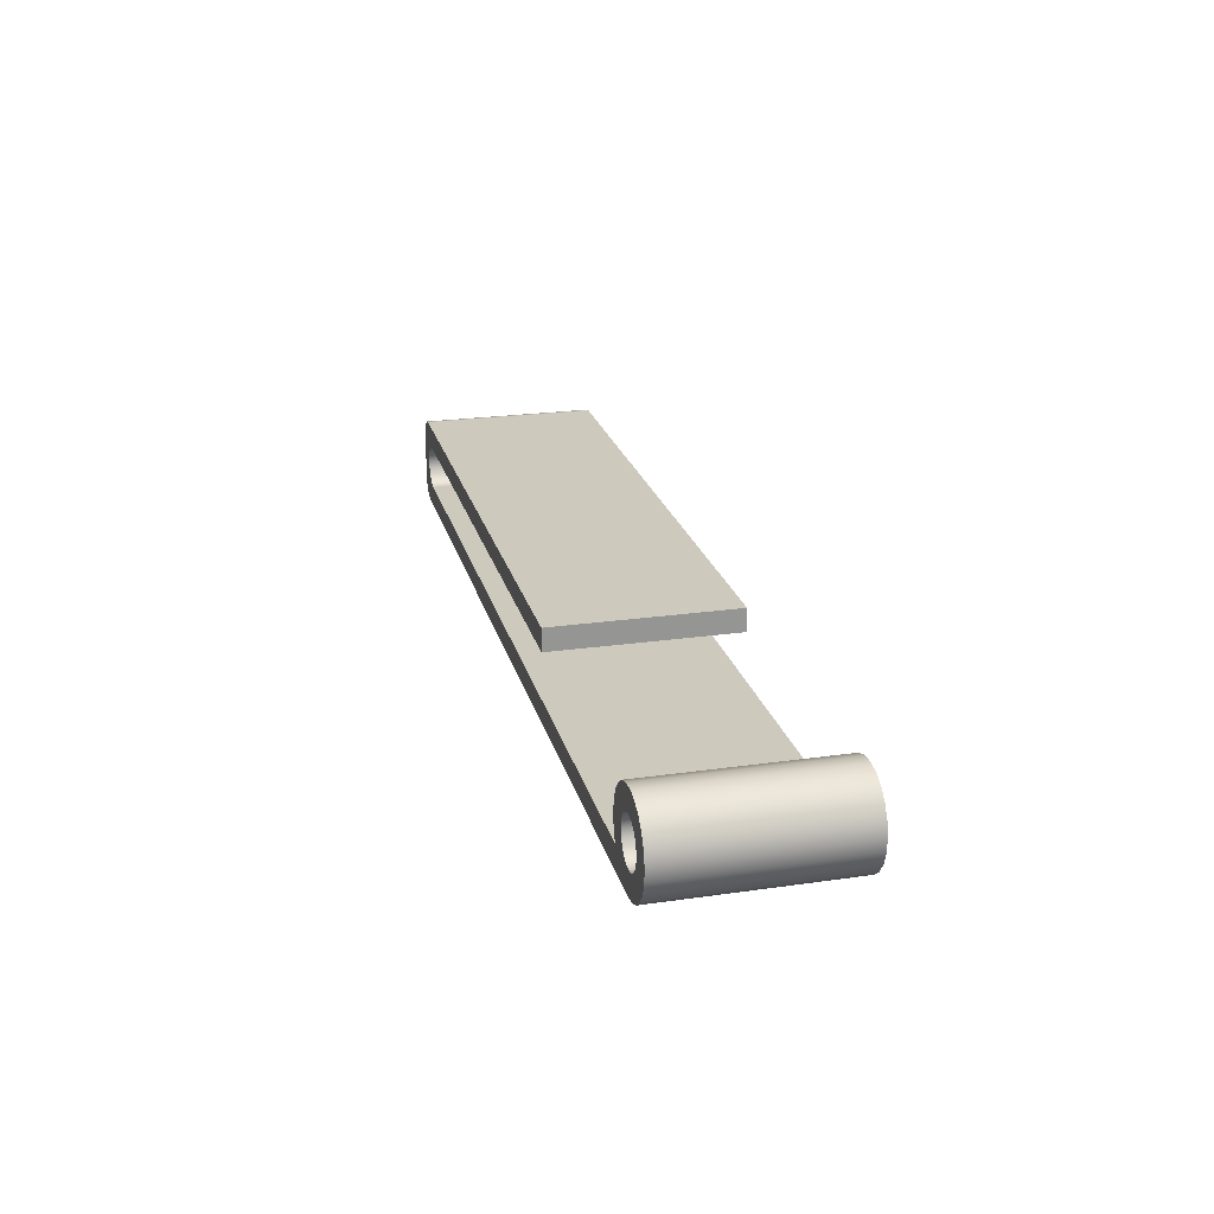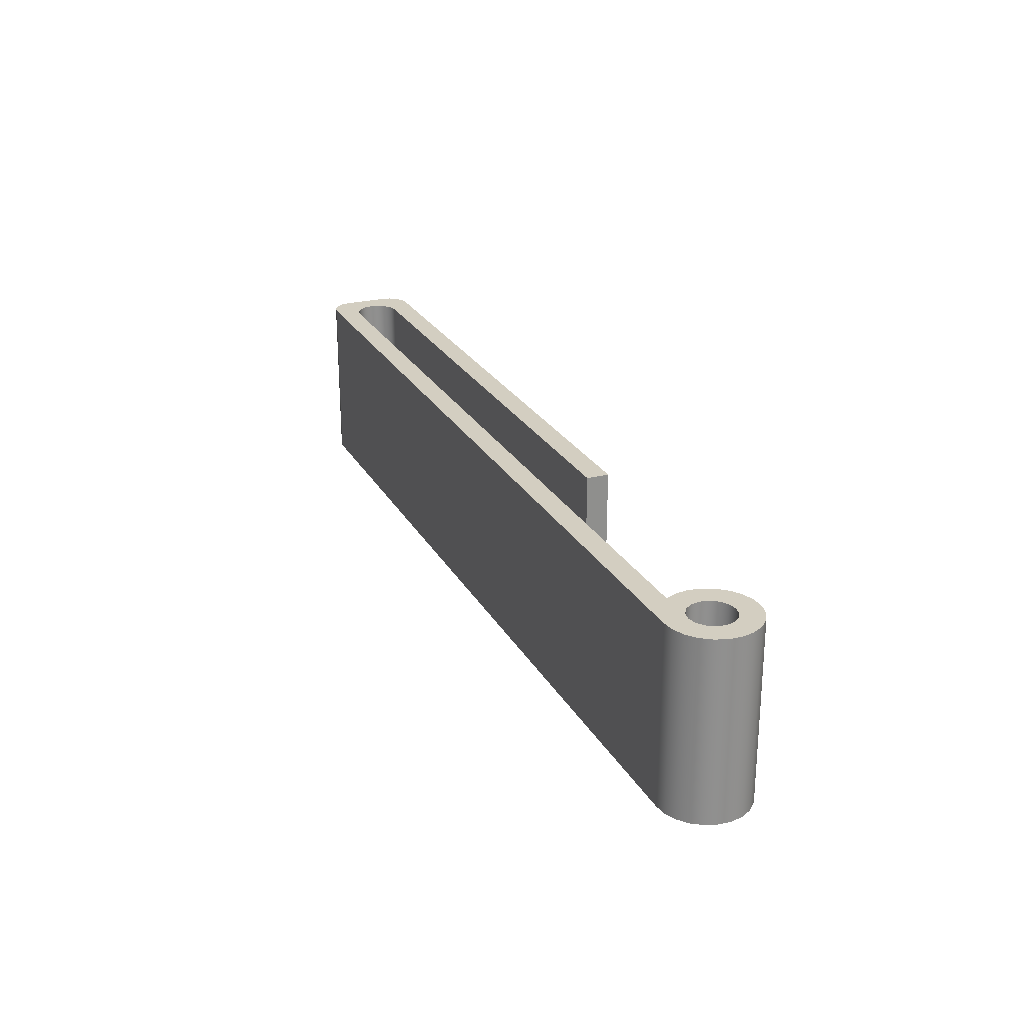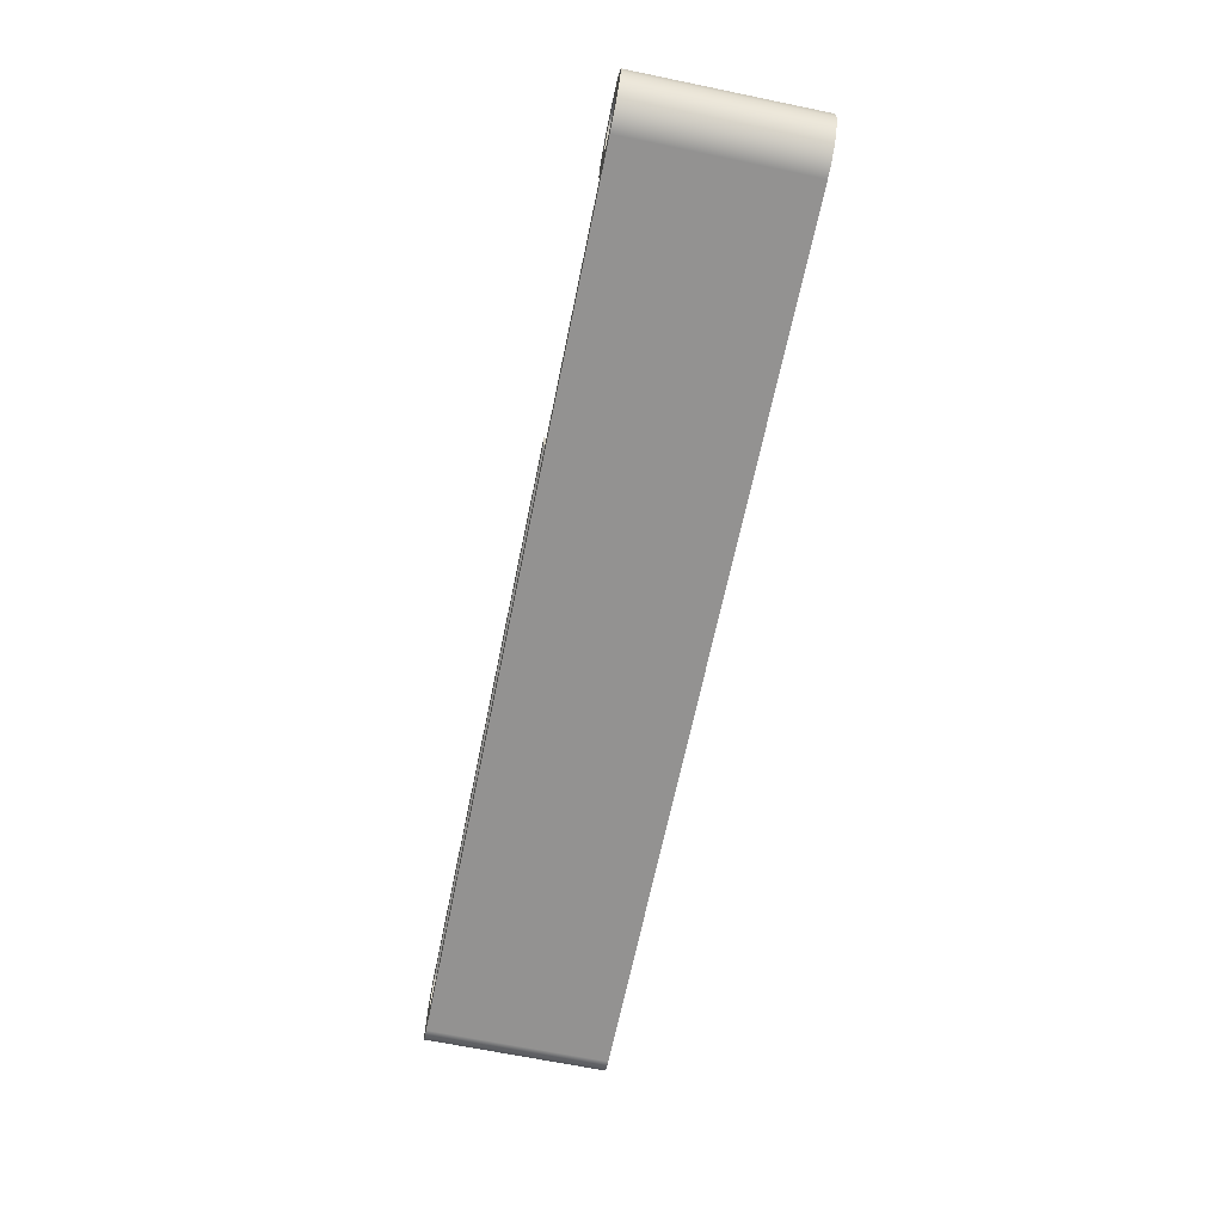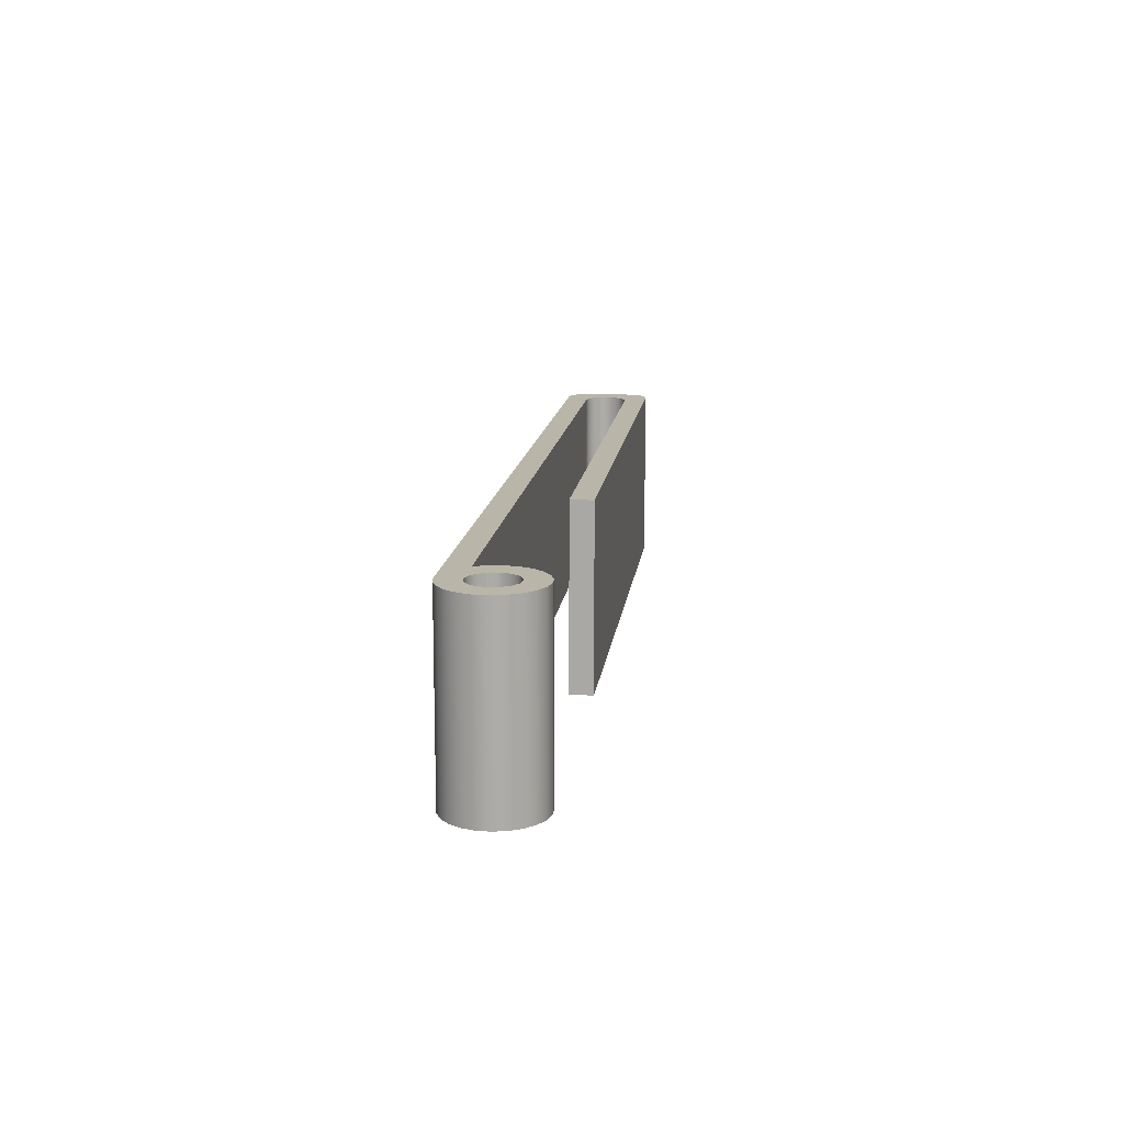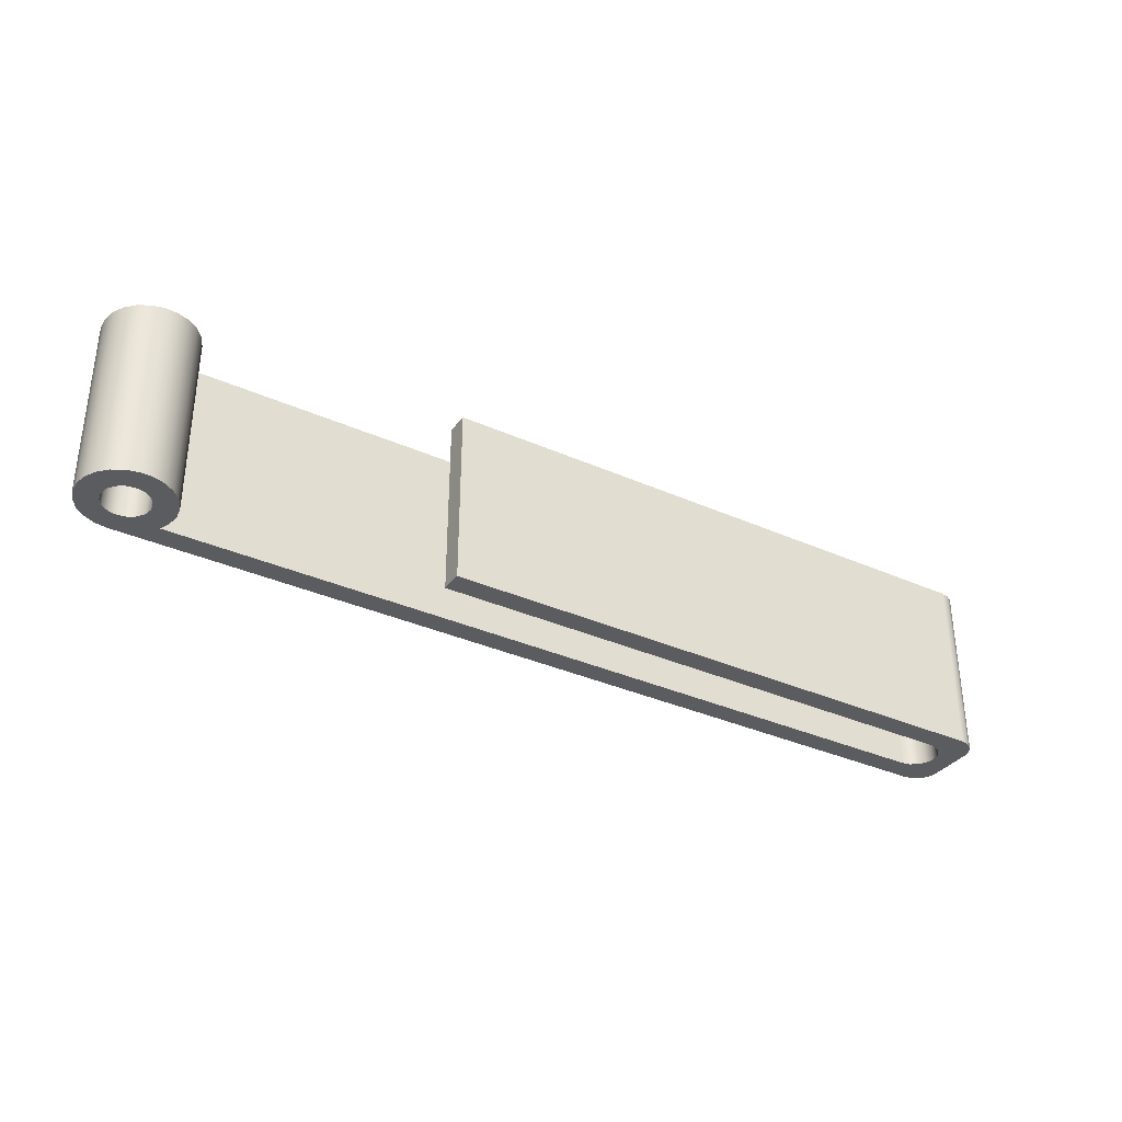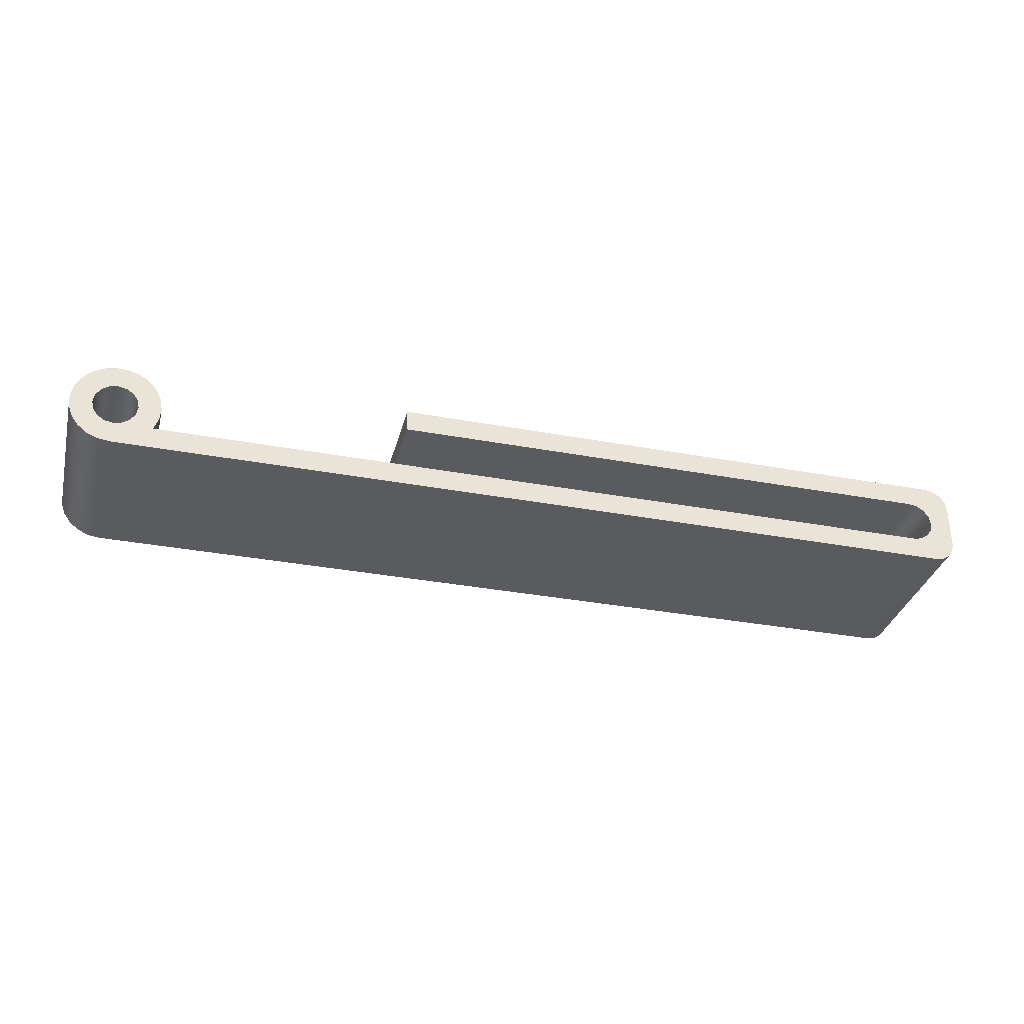
<metadata>
{"format":"obj","ext":"obj","renderer":"f3d","projection":"perspective","resolution":1024,"background":"white","views":[{"elev":22.7,"azim":-103.9,"up":"+Z"},{"elev":24.9,"azim":-112.9,"up":"+Y"},{"elev":-66.5,"azim":-101.7,"up":"+Z"},{"elev":13.7,"azim":-83.2,"up":"+Y"},{"elev":-34.3,"azim":-31.1,"up":"+Y"},{"elev":-33.5,"azim":-14.3,"up":"+Z"}]}
</metadata>
<code>
v 1.15 -0.2 0.2
v 1.154 -0.2 0.2191
v 1.165 -0.2 0.2354
v 1.181 -0.2 0.2462
v 1.2 -0.2 0.25
v 1.219 -0.2 0.2462
v 1.235 -0.2 0.2354
v 1.246 -0.2 0.2191
v 1.25 -0.2 0.2
v 1.246 -0.2 0.1809
v 1.235 -0.2 0.1646
v 1.219 -0.2 0.1538
v 1.2 -0.2 0.15
v 1.181 -0.2 0.1538
v 1.165 -0.2 0.1646
v 1.154 -0.2 0.1809
v 3.2 -0.2 0.25
v 3.196 -0.2 0.2691
v 3.185 -0.2 0.2854
v 3.169 -0.2 0.2962
v 3.15 -0.2 0.3
v 1.85 -0.2 0.3
v 1.85 -0.2 0.25
v 3.1 -0.2 0.25
v 3.119 -0.2 0.2462
v 3.135 -0.2 0.2354
v 3.146 -0.2 0.2191
v 3.15 -0.2 0.2
v 3.146 -0.2 0.1809
v 3.135 -0.2 0.1646
v 3.119 -0.2 0.1538
v 3.1 -0.2 0.15
v 1.287 -0.2 0.15
v 1.297 -0.2 0.1755
v 1.3 -0.2 0.2028
v 1.295 -0.2 0.2299
v 1.284 -0.2 0.2547
v 1.266 -0.2 0.2754
v 1.243 -0.2 0.2904
v 1.216 -0.2 0.2986
v 1.189 -0.2 0.2994
v 1.162 -0.2 0.2926
v 1.139 -0.2 0.2789
v 1.119 -0.2 0.2592
v 1.106 -0.2 0.2351
v 1.1 -0.2 0.2083
v 1.102 -0.2 0.1808
v 1.111 -0.2 0.1548
v 1.126 -0.2 0.1323
v 1.148 -0.2 0.1148
v 1.173 -0.2 0.1038
v 1.2 -0.2 0.1
v 3.15 -0.2 0.1
v 3.169 -0.2 0.1038
v 3.185 -0.2 0.1146
v 3.196 -0.2 0.1309
v 3.2 -0.2 0.15
v 1.15 -0.2 0.2
v 1.154 -0.2 0.1809
v 1.165 -0.2 0.1646
v 1.181 -0.2 0.1538
v 1.2 -0.2 0.15
v 1.219 -0.2 0.1538
v 1.235 -0.2 0.1646
v 1.246 -0.2 0.1809
v 1.25 -0.2 0.2
v 1.246 -0.2 0.2191
v 1.235 -0.2 0.2354
v 1.219 -0.2 0.2462
v 1.2 -0.2 0.25
v 1.181 -0.2 0.2462
v 1.165 -0.2 0.2354
v 1.154 -0.2 0.2191
v 1.15 0.2 0.2
v 1.154 0.2 0.2191
v 1.165 0.2 0.2354
v 1.181 0.2 0.2462
v 1.2 0.2 0.25
v 1.219 0.2 0.2462
v 1.235 0.2 0.2354
v 1.246 0.2 0.2191
v 1.25 0.2 0.2
v 1.246 0.2 0.1809
v 1.235 0.2 0.1646
v 1.219 0.2 0.1538
v 1.2 0.2 0.15
v 1.181 0.2 0.1538
v 1.165 0.2 0.1646
v 1.154 0.2 0.1809
v 1.15 0.2 0.2
v 1.15 -0.2 0.2
v 3.2 -0.2 0.15
v 3.2 0.2 0.15
v 3.2 0.2 0.25
v 3.2 -0.2 0.25
v 1.2 -0.2 0.1
v 1.2 0.2 0.1
v 3.15 0.2 0.1
v 3.15 -0.2 0.1
v 1.85 -0.2 0.3
v 1.85 0.2 0.3
v 1.85 0.2 0.25
v 1.85 -0.2 0.25
v 1.15 0.2 0.2
v 1.154 0.2 0.1809
v 1.165 0.2 0.1646
v 1.181 0.2 0.1538
v 1.2 0.2 0.15
v 1.219 0.2 0.1538
v 1.235 0.2 0.1646
v 1.246 0.2 0.1809
v 1.25 0.2 0.2
v 1.246 0.2 0.2191
v 1.235 0.2 0.2354
v 1.219 0.2 0.2462
v 1.2 0.2 0.25
v 1.181 0.2 0.2462
v 1.165 0.2 0.2354
v 1.154 0.2 0.2191
v 3.15 0.2 0.3
v 3.169 0.2 0.2962
v 3.185 0.2 0.2854
v 3.196 0.2 0.2691
v 3.2 0.2 0.25
v 3.2 0.2 0.15
v 3.196 0.2 0.1309
v 3.185 0.2 0.1146
v 3.169 0.2 0.1038
v 3.15 0.2 0.1
v 1.2 0.2 0.1
v 1.173 0.2 0.1038
v 1.148 0.2 0.1148
v 1.126 0.2 0.1323
v 1.111 0.2 0.1548
v 1.102 0.2 0.1808
v 1.1 0.2 0.2083
v 1.106 0.2 0.2351
v 1.119 0.2 0.2592
v 1.139 0.2 0.2789
v 1.162 0.2 0.2926
v 1.189 0.2 0.2994
v 1.216 0.2 0.2986
v 1.243 0.2 0.2904
v 1.266 0.2 0.2754
v 1.284 0.2 0.2547
v 1.295 0.2 0.2299
v 1.3 0.2 0.2028
v 1.297 0.2 0.1755
v 1.287 0.2 0.15
v 3.1 0.2 0.15
v 3.119 0.2 0.1538
v 3.135 0.2 0.1646
v 3.146 0.2 0.1809
v 3.15 0.2 0.2
v 3.146 0.2 0.2191
v 3.135 0.2 0.2354
v 3.119 0.2 0.2462
v 3.1 0.2 0.25
v 1.85 0.2 0.25
v 1.85 0.2 0.3
v 3.15 -0.2 0.1
v 3.15 0.2 0.1
v 3.169 0.2 0.1038
v 3.185 0.2 0.1146
v 3.196 0.2 0.1309
v 3.2 0.2 0.15
v 3.2 -0.2 0.15
v 3.196 -0.2 0.1309
v 3.185 -0.2 0.1146
v 3.169 -0.2 0.1038
v 3.1 -0.2 0.15
v 3.1 0.2 0.15
v 1.287 0.2 0.15
v 1.287 -0.2 0.15
v 3.15 -0.2 0.3
v 3.15 0.2 0.3
v 1.85 0.2 0.3
v 1.85 -0.2 0.3
v 1.85 -0.2 0.25
v 1.85 0.2 0.25
v 3.1 0.2 0.25
v 3.1 -0.2 0.25
v 3.2 -0.2 0.25
v 3.2 0.2 0.25
v 3.196 0.2 0.2691
v 3.185 0.2 0.2854
v 3.169 0.2 0.2962
v 3.15 0.2 0.3
v 3.15 -0.2 0.3
v 3.169 -0.2 0.2962
v 3.185 -0.2 0.2854
v 3.196 -0.2 0.2691
v 1.287 -0.2 0.15
v 1.287 0.2 0.15
v 1.297 0.2 0.1755
v 1.3 0.2 0.2028
v 1.295 0.2 0.2299
v 1.284 0.2 0.2547
v 1.266 0.2 0.2754
v 1.243 0.2 0.2904
v 1.216 0.2 0.2986
v 1.189 0.2 0.2994
v 1.162 0.2 0.2926
v 1.139 0.2 0.2789
v 1.119 0.2 0.2592
v 1.106 0.2 0.2351
v 1.1 0.2 0.2083
v 1.102 0.2 0.1808
v 1.111 0.2 0.1548
v 1.126 0.2 0.1323
v 1.148 0.2 0.1148
v 1.173 0.2 0.1038
v 1.2 0.2 0.1
v 1.2 -0.2 0.1
v 1.173 -0.2 0.1038
v 1.148 -0.2 0.1148
v 1.126 -0.2 0.1323
v 1.111 -0.2 0.1548
v 1.102 -0.2 0.1808
v 1.1 -0.2 0.2083
v 1.106 -0.2 0.2351
v 1.119 -0.2 0.2592
v 1.139 -0.2 0.2789
v 1.162 -0.2 0.2926
v 1.189 -0.2 0.2994
v 1.216 -0.2 0.2986
v 1.243 -0.2 0.2904
v 1.266 -0.2 0.2754
v 1.284 -0.2 0.2547
v 1.295 -0.2 0.2299
v 1.3 -0.2 0.2028
v 1.297 -0.2 0.1755
v 3.1 -0.2 0.25
v 3.1 0.2 0.25
v 3.119 0.2 0.2462
v 3.135 0.2 0.2354
v 3.146 0.2 0.2191
v 3.15 0.2 0.2
v 3.146 0.2 0.1809
v 3.135 0.2 0.1646
v 3.119 0.2 0.1538
v 3.1 0.2 0.15
v 3.1 -0.2 0.15
v 3.119 -0.2 0.1538
v 3.135 -0.2 0.1646
v 3.146 -0.2 0.1809
v 3.15 -0.2 0.2
v 3.146 -0.2 0.2191
v 3.135 -0.2 0.2354
v 3.119 -0.2 0.2462
f 2 46 1
f 1 46 47
f 1 47 16
f 16 47 48
f 16 48 15
f 15 48 49
f 15 49 14
f 14 49 50
f 14 50 13
f 13 50 51
f 13 51 52
f 46 2 45
f 45 2 3
f 45 3 44
f 44 3 4
f 44 4 43
f 43 4 5
f 43 5 42
f 42 5 41
f 41 5 40
f 40 5 39
f 39 5 38
f 38 5 6
f 38 6 37
f 37 6 7
f 37 7 36
f 36 7 8
f 36 8 35
f 35 8 9
f 35 9 34
f 34 9 10
f 34 10 11
f 34 11 33
f 33 11 12
f 33 12 52
f 52 12 13
f 18 25 17
f 17 25 26
f 17 26 27
f 18 19 25
f 25 19 20
f 25 20 21
f 25 21 24
f 24 21 22
f 24 22 23
f 27 28 17
f 17 28 57
f 57 28 29
f 57 29 30
f 30 31 57
f 57 31 56
f 56 31 55
f 55 31 54
f 54 31 53
f 53 31 32
f 53 32 33
f 52 53 33
f 59 89 58
f 58 89 90
f 91 74 73
f 73 74 75
f 73 75 72
f 72 75 76
f 72 76 71
f 71 76 77
f 71 77 70
f 70 77 78
f 70 78 69
f 69 78 79
f 69 79 68
f 68 79 80
f 68 80 67
f 67 80 81
f 67 81 66
f 66 81 82
f 66 82 65
f 65 82 83
f 65 83 64
f 64 83 84
f 64 84 63
f 63 84 85
f 63 85 62
f 62 85 86
f 62 86 61
f 61 86 87
f 61 87 60
f 60 87 88
f 60 88 59
f 59 88 89
f 93 94 92
f 92 94 95
f 97 98 96
f 96 98 99
f 101 102 100
f 100 102 103
f 105 135 104
f 104 135 136
f 104 136 119
f 119 136 137
f 119 137 118
f 118 137 138
f 118 138 117
f 117 138 139
f 117 139 116
f 116 139 140
f 116 140 141
f 135 105 134
f 134 105 106
f 134 106 133
f 133 106 107
f 133 107 132
f 132 107 108
f 132 108 131
f 131 108 130
f 130 108 109
f 130 109 149
f 149 109 110
f 149 110 148
f 148 110 111
f 148 111 112
f 148 112 147
f 147 112 113
f 147 113 146
f 146 113 114
f 146 114 145
f 145 114 115
f 145 115 144
f 144 115 116
f 144 116 143
f 143 116 142
f 142 116 141
f 121 157 120
f 120 157 158
f 120 158 160
f 160 158 159
f 121 122 157
f 157 122 123
f 157 123 124
f 125 154 124
f 124 154 155
f 124 155 156
f 126 151 125
f 125 151 152
f 125 152 153
f 126 127 151
f 151 127 128
f 151 128 129
f 130 149 129
f 129 149 150
f 129 150 151
f 153 154 125
f 156 157 124
f 161 162 170
f 170 162 163
f 170 163 169
f 169 163 164
f 169 164 168
f 168 164 165
f 168 165 167
f 167 165 166
f 172 173 171
f 171 173 174
f 176 177 175
f 175 177 178
f 180 181 179
f 179 181 182
f 183 184 192
f 192 184 185
f 192 185 191
f 191 185 186
f 191 186 190
f 190 186 187
f 190 187 189
f 189 187 188
f 193 194 232
f 232 194 195
f 232 195 196
f 232 196 231
f 231 196 197
f 231 197 230
f 230 197 198
f 230 198 229
f 229 198 199
f 229 199 228
f 228 199 200
f 228 200 227
f 227 200 201
f 227 201 226
f 226 201 202
f 226 202 225
f 225 202 203
f 225 203 224
f 224 203 204
f 224 204 223
f 223 204 205
f 223 205 222
f 222 205 206
f 222 206 221
f 221 206 207
f 221 207 220
f 220 207 208
f 220 208 219
f 219 208 209
f 219 209 218
f 218 209 210
f 218 210 217
f 217 210 211
f 217 211 216
f 216 211 212
f 216 212 215
f 215 212 214
f 214 212 213
f 233 234 250
f 250 234 235
f 250 235 249
f 249 235 236
f 249 236 248
f 248 236 237
f 248 237 247
f 247 237 238
f 247 238 246
f 246 238 239
f 246 239 245
f 245 239 240
f 245 240 244
f 244 240 241
f 244 241 243
f 243 241 242

</code>
